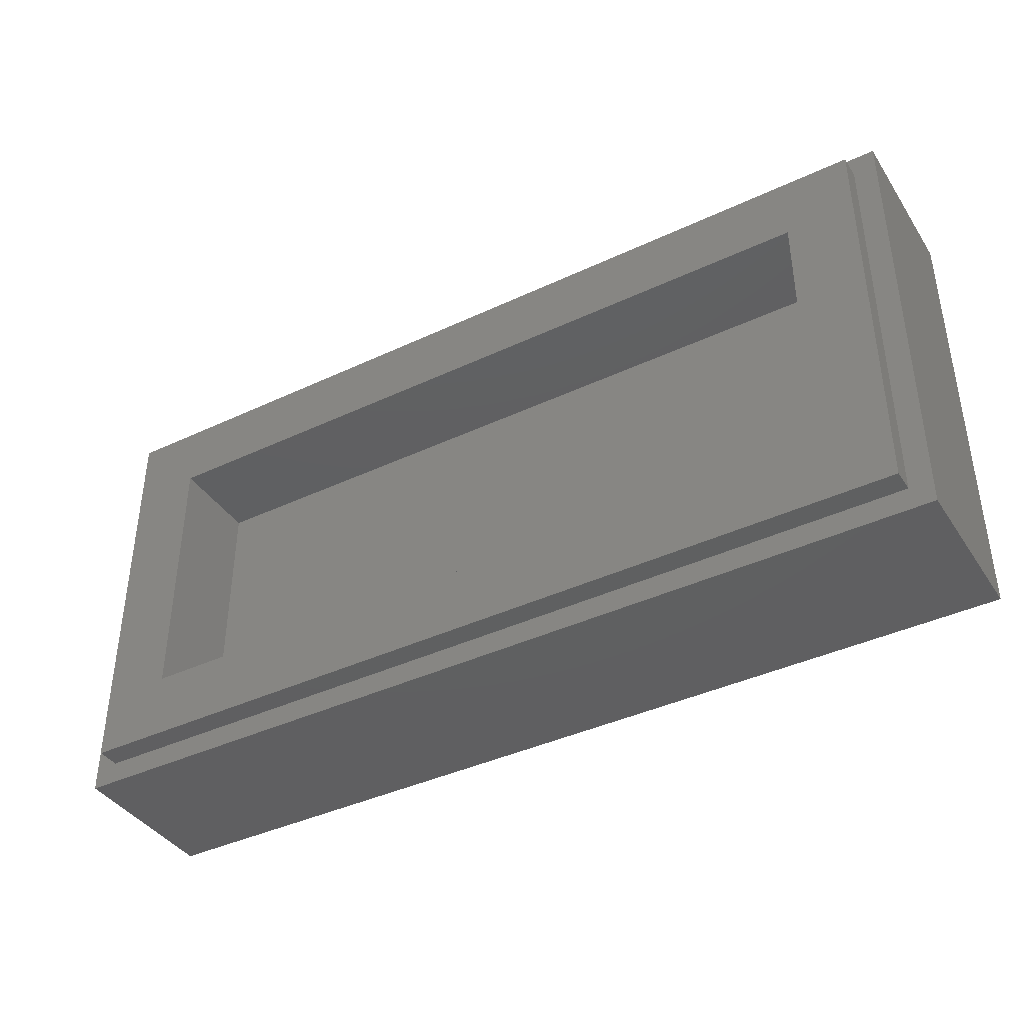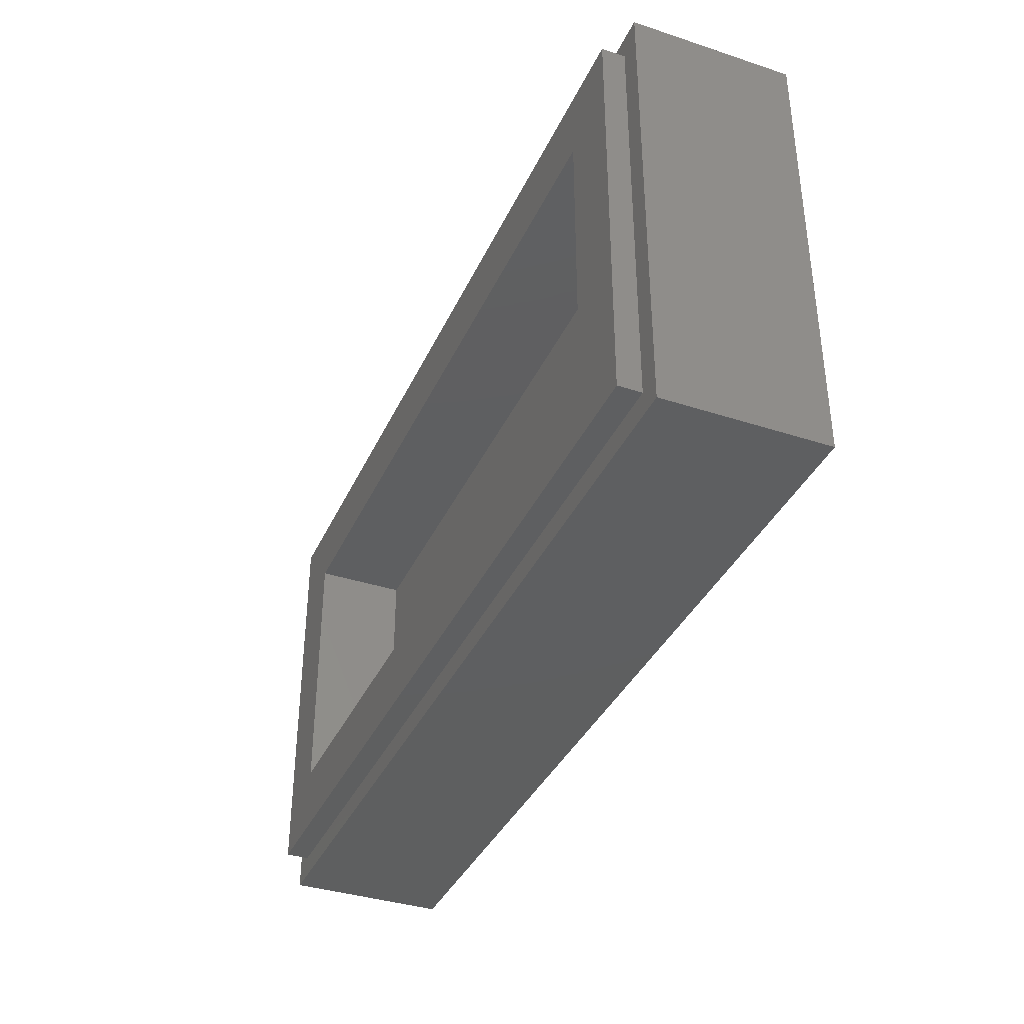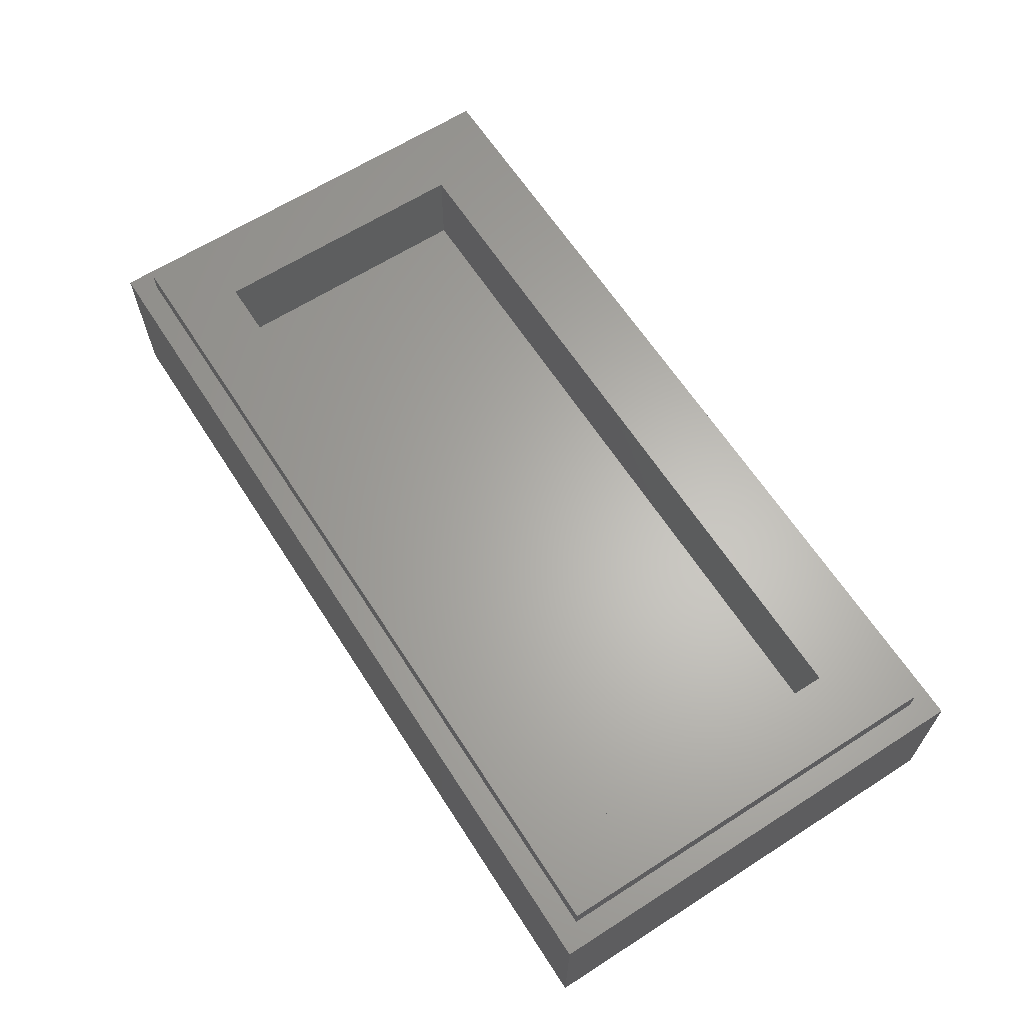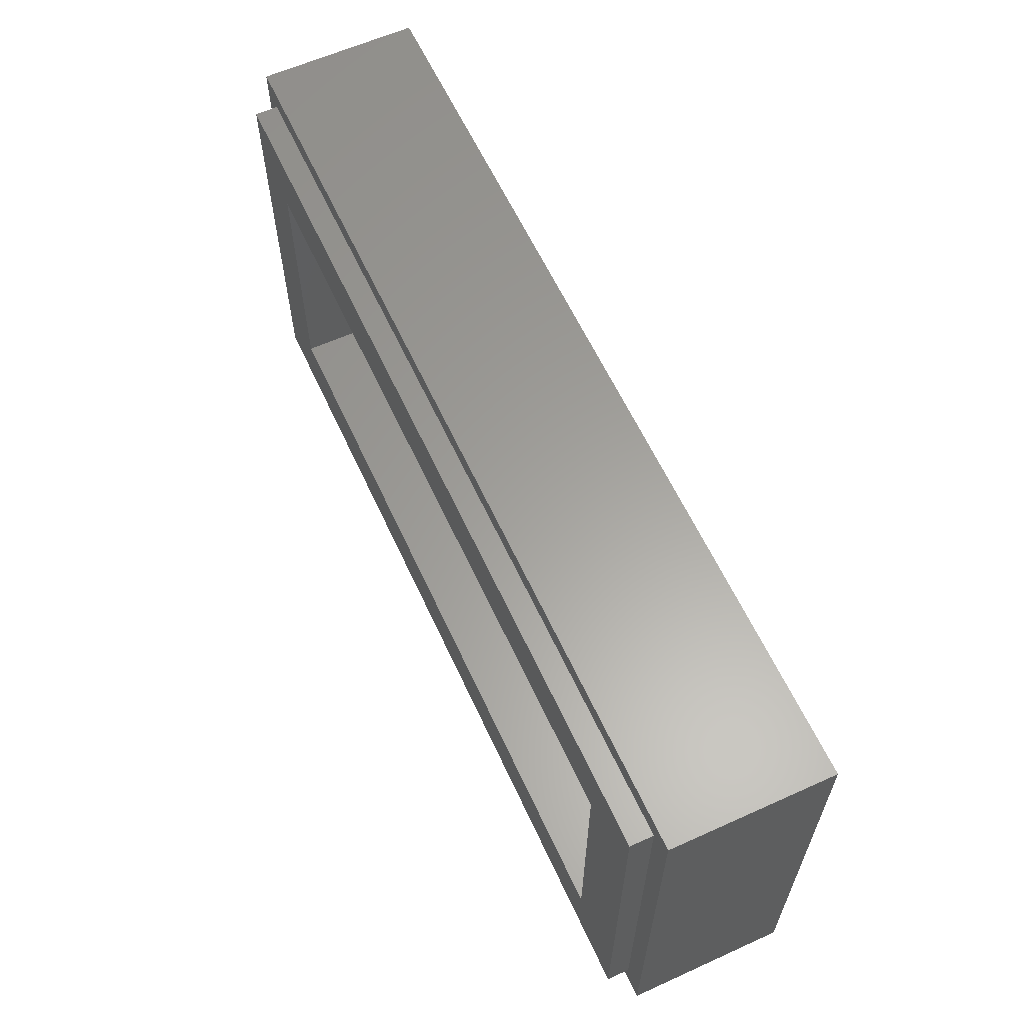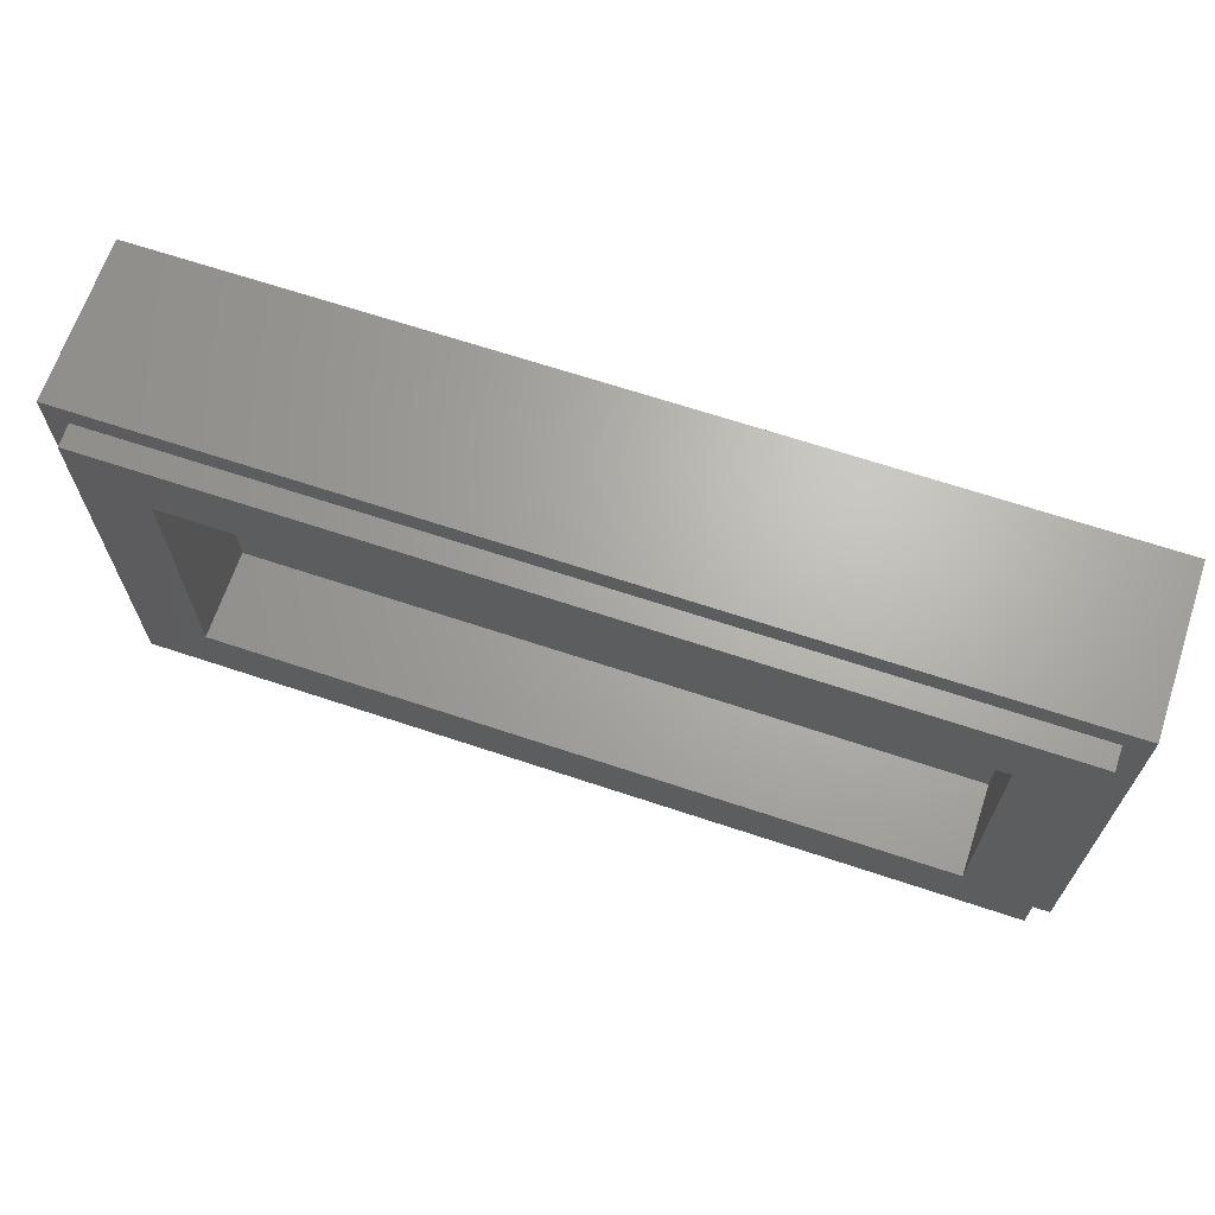
<metadata>
{"format":"stl","ext":"stl","renderer":"f3d","projection":"perspective","resolution":1024,"background":"white","views":[{"elev":-39.9,"azim":-149.8,"up":"+Z"},{"elev":-37.3,"azim":-112.7,"up":"+Z"},{"elev":63.9,"azim":57.2,"up":"+Y"},{"elev":61.2,"azim":-114.7,"up":"+Z"},{"elev":66.6,"azim":-161.5,"up":"+Z"}]}
</metadata>
<code>
# stl→obj: 293 verts, 496 faces
v 0.728 0 0.328
v 0.628 0 0.328
v 0.6663 0 0.3204
v 0.6987 0 0.2987
v 0.7204 0 0.2663
v 0.728 0 0.228
v -0.728 0 0.328
v -0.728 0 0.228
v -0.7204 0 0.2663
v -0.6987 0 0.2987
v -0.6663 0 0.3204
v -0.628 0 0.328
v -0.728 0 -0.328
v -0.628 0 -0.328
v -0.6663 0 -0.3204
v -0.6987 0 -0.2987
v -0.7204 0 -0.2663
v -0.728 0 -0.228
v 0.728 0 -0.328
v 0.728 0 -0.228
v 0.7204 0 -0.2663
v 0.6987 0 -0.2987
v 0.6663 0 -0.3204
v 0.628 0 -0.328
v -0.76 0.32 0.36
v -0.64 0.32 0.24
v -0.64 0.32 -0.24
v -0.76 0.32 -0.36
v 0.76 0.32 -0.36
v 0.64 0.32 -0.24
v 0.64 0.32 0.24
v 0.76 0.32 0.36
v -0.8 0.28 0.4
v -0.76 0.28 0.36
v -0.76 0.28 -0.36
v -0.8 0.28 -0.4
v 0.8 0.28 -0.4
v 0.76 0.28 -0.36
v 0.76 0.28 0.36
v 0.8 0.28 0.4
v -0.8 0 0.4
v 0.8 0 0.4
v -0.8 0 -0.4
v 0.8 0 -0.4
v -0.64 0.16 0.24
v 0.64 0.16 0.24
v 0.64 0.16 -0.24
v -0.64 0.16 -0.24
v 0.496 0 0.196
v 0.516 0 0.18
v 0.624 0 0.228
v 0.108 0 -0.196
v 0.088 0 -0.18
v -0.02 0 -0.228
v 0.624 0 -0.228
v 0.516 0 -0.18
v 0.496 0 -0.196
v 0.528 0 -0.016
v 0.528 0 0.016
v 0.516 0 0
v -0.02 0 0.228
v 0.088 0 0.18
v 0.108 0 0.196
v 0.108 0 0.164
v 0.232 0 0.144
v 0.216 0 0.164
v 0.108 0 0.016
v 0.216 0 0.016
v 0.232 0 0.036
v 0.088 0 0
v -0.3873 0 0
v -0.4207 0 0
v -0.404 0 -0.084
v -0.2877 0 -0.258
v -0.18 0 -0.284
v -0.18 0 -0.228
v -0.2199 0 0.04108
v -0.23 0 0.03228
v -0.2031 0 -0.00216
v -0.5011 0 0.1281
v -0.428 0 0.096
v -0.5291 0 0.1766
v -0.5801 0 -0.1669
v -0.5492 0 -0.05512
v -0.5881 0 -0.1531
v -0.578 0 -0.2003
v -0.412 0 0.208
v -0.396 0 0.208
v -0.18 0 0.284
v -0.2789 0 0.1766
v -0.1794 0 0.08292
v -0.124 0 0.228
v -0.2173 0 0.1307
v -0.1714 0 0.06908
v -0.149 0 0.01232
v -0.14 0 -0.048
v -0.14 0 -0.064
v -0.149 0 -0.1243
v -0.124 0 -0.228
v -0.1714 0 -0.1811
v -0.6366 0 0.06908
v -0.612 0 -0.048
v -0.5881 0 0.04108
v -0.6366 0 -0.1811
v -0.612 0 -0.064
v -0.5801 0 0.05492
v -0.5149 0 0.1201
v -0.6286 0 0.08292
v -0.3069 0 0.1281
v -0.628 0 -0.228
v -0.628 0 0.228
v -0.628 0 0.284
v -0.6494 0 0.2797
v -0.6676 0 0.2676
v -0.6797 0 0.2494
v -0.684 0 0.228
v -0.684 0 -0.228
v -0.6797 0 -0.2494
v -0.6676 0 -0.2676
v -0.6494 0 -0.2797
v -0.628 0 -0.284
v -0.1586 0 -0.2797
v -0.1404 0 -0.2676
v -0.1283 0 -0.2494
v -0.124 0 -0.284
v -0.18 0 0.228
v -0.1283 0 0.2494
v -0.1404 0 0.2676
v -0.1586 0 0.2797
v 0.628 0 0.228
v 0.656 0 0.228
v 0.6539 0 0.2387
v 0.6478 0 0.2478
v 0.6387 0 0.2539
v 0.628 0 0.256
v 0.628 0 -0.228
v 0.628 0 -0.256
v 0.6387 0 -0.2539
v 0.6478 0 -0.2478
v 0.6539 0 -0.2387
v 0.656 0 -0.228
v -0.048 0 -0.228
v -0.04587 0 -0.2387
v -0.0398 0 -0.2478
v -0.03071 0 -0.2539
v -0.02 0 -0.256
v -0.02 0 0.256
v -0.03071 0 0.2539
v -0.0398 0 0.2478
v -0.04587 0 0.2387
v -0.048 0 0.228
v -0.124 0 0.284
v -0.076 0 0.284
v -0.076 0 0.228
v -0.07174 0 0.2494
v -0.0596 0 0.2676
v -0.04143 0 0.2797
v -0.02 0 0.284
v -0.076 0 -0.284
v -0.02 0 -0.284
v -0.04143 0 -0.2797
v -0.0596 0 -0.2676
v -0.07174 0 -0.2494
v -0.076 0 -0.228
v -0.5492 0 -0.1129
v -0.5271 0 -0.1662
v -0.4862 0 -0.2071
v -0.4329 0 -0.2292
v -0.3751 0 -0.2292
v -0.3218 0 -0.2071
v -0.2809 0 -0.1662
v -0.2588 0 -0.1129
v -0.2588 0 -0.05513
v -0.2809 0 -0.001778
v -0.3218 0 0.03906
v -0.3751 0 0.06116
v -0.4329 0 0.06116
v -0.4862 0 0.03906
v -0.5271 0 -0.001778
v -0.5492 0 -0.05513
v -0.578 0 0.03228
v 0.628 0 -0.284
v 0.628 0 0.284
v 0.684 0 -0.228
v 0.684 0 0.228
v 0.5 0 -0.196
v 0.236 0 0.18
v 0.216 0 0.196
v 0.248 0 0.164
v 0.248 0 0.016
v 0.264 0 0.036
v 0.264 0 0.144
v 0.368 0 0.18
v 0.368 0 0
v 0.528 0 0.164
v 0.512 0 0.144
v 0.512 0 0.036
v 0.544 0 0.036
v 0.544 0 0.144
v 0.544 0 -0.144
v 0.076 0 -0.164
v 0.06 0 -0.144
v 0.236 0 0
v 0.528 0 -0.164
v 0.06 0 -0.036
v 0.076 0 -0.016
v 0.092 0 -0.144
v 0.092 0 -0.036
v 0.108 0 -0.016
v 0.512 0 -0.036
v 0.512 0 -0.144
v 0.496 0 -0.164
v 0.496 0 -0.016
v 0.388 0 -0.016
v 0.388 0 -0.164
v 0.368 0 -0.18
v 0.108 0 -0.164
v 0.216 0 -0.164
v 0.216 0 -0.016
v 0.236 0 -0.18
v 0.388 0 0.016
v 0.388 0 0.164
v 0.496 0 0.016
v 0.496 0 0.164
v 0.544 0 -0.036
v 0.216 0 -0.196
v 0.388 0 -0.196
v 0.388 0 0.196
v -0.6286 0 -0.1949
v -0.668 0 -0.048
v -0.668 0 -0.064
v -0.5429 0 0.1686
v -0.396 0 0.152
v -0.412 0 0.152
v -0.38 0 0.096
v -0.396 0 0.084
v -0.412 0 0.084
v -0.1794 0 -0.1949
v -0.2279 0 -0.1669
v -0.2199 0 -0.1531
v -0.2031 0 -0.1098
v -0.196 0 -0.064
v -0.196 0 -0.048
v -0.2279 0 0.05492
v -0.2569 0 0.09108
v -0.2931 0 0.1201
v -0.2651 0 0.1686
v -0.628 0 0.312
v -0.6601 0 0.3056
v -0.6874 0 0.2874
v -0.7056 0 0.2601
v -0.712 0 0.228
v -0.628 0 0.308
v -0.6586 0 0.3019
v -0.6846 0 0.2846
v -0.7019 0 0.2586
v -0.708 0 0.228
v 0.712 0 0.228
v 0.7056 0 0.2601
v 0.6797 0 0.2494
v 0.6874 0 0.2874
v 0.6676 0 0.2676
v 0.6601 0 0.3056
v 0.6494 0 0.2797
v 0.628 0 0.312
v 0.6494 0 -0.2797
v 0.6676 0 -0.2676
v 0.6797 0 -0.2494
v 0.708 0 0.228
v 0.7019 0 0.2586
v 0.6846 0 0.2846
v 0.6586 0 0.3019
v 0.628 0 0.308
v 0.628 0 -0.312
v 0.6601 0 -0.3056
v 0.6874 0 -0.2874
v 0.7056 0 -0.2601
v 0.712 0 -0.228
v 0.628 0 -0.308
v 0.6586 0 -0.3019
v 0.6846 0 -0.2846
v 0.7019 0 -0.2586
v 0.708 0 -0.228
v -0.712 0 -0.228
v -0.7056 0 -0.2601
v -0.6874 0 -0.2874
v -0.6601 0 -0.3056
v -0.628 0 -0.312
v -0.708 0 -0.228
v -0.7019 0 -0.2586
v -0.6846 0 -0.2846
v -0.6586 0 -0.3019
v -0.628 0 -0.308
f 1 2 3
f 1 3 4
f 1 4 5
f 1 5 6
f 7 8 9
f 7 9 10
f 7 10 11
f 7 11 12
f 13 14 15
f 13 15 16
f 13 16 17
f 13 17 18
f 19 20 21
f 19 21 22
f 19 22 23
f 19 23 24
f 25 26 27
f 25 27 28
f 29 30 31
f 29 31 32
f 32 31 26
f 32 26 25
f 28 27 30
f 28 30 29
f 33 34 35
f 33 35 36
f 37 38 39
f 37 39 40
f 40 39 34
f 40 34 33
f 36 35 38
f 36 38 37
f 33 41 42
f 33 42 40
f 36 43 41
f 36 41 33
f 37 44 43
f 37 43 36
f 40 42 44
f 40 44 37
f 25 34 39
f 25 39 32
f 28 35 34
f 28 34 25
f 29 38 35
f 29 35 28
f 32 39 38
f 32 38 29
f 45 46 47
f 45 47 48
f 45 26 31
f 45 31 46
f 48 27 26
f 48 26 45
f 47 30 27
f 47 27 48
f 46 31 30
f 46 30 47
f 41 7 1
f 41 1 42
f 44 19 13
f 44 13 43
f 43 13 7
f 43 7 41
f 42 1 19
f 42 19 44
f 49 50 51
f 52 53 54
f 55 56 57
f 58 59 60
f 61 62 63
f 64 65 66
f 67 68 69
f 70 67 64
f 71 72 73
f 74 75 76
f 77 78 79
f 80 81 82
f 83 84 85
f 86 84 83
f 87 88 89
f 89 88 90
f 91 92 93
f 94 92 91
f 95 92 94
f 96 92 95
f 97 98 99
f 99 98 100
f 101 102 103
f 104 85 105
f 106 107 108
f 80 107 106
f 90 88 109
f 86 110 74
f 111 112 113
f 111 113 114
f 111 114 115
f 111 115 116
f 110 117 118
f 110 118 119
f 110 119 120
f 110 120 121
f 76 75 122
f 76 122 123
f 76 123 124
f 76 124 99
f 125 99 124
f 125 124 123
f 125 123 122
f 125 122 75
f 126 92 127
f 126 127 128
f 126 128 129
f 126 129 89
f 130 131 132
f 130 132 133
f 130 133 134
f 130 134 135
f 136 137 138
f 136 138 139
f 136 139 140
f 136 140 141
f 54 142 143
f 54 143 144
f 54 144 145
f 54 145 146
f 61 147 148
f 61 148 149
f 61 149 150
f 61 150 151
f 152 89 129
f 152 129 128
f 152 128 127
f 152 127 92
f 153 154 155
f 153 155 156
f 153 156 157
f 153 157 158
f 159 160 161
f 159 161 162
f 159 162 163
f 159 163 164
f 73 84 165
f 73 165 166
f 73 166 167
f 73 167 168
f 73 168 169
f 73 169 170
f 73 170 171
f 73 171 172
f 73 172 173
f 73 173 174
f 73 174 175
f 73 175 176
f 86 168 167
f 86 167 166
f 86 166 165
f 86 165 84
f 74 172 171
f 74 171 170
f 74 170 169
f 74 169 168
f 78 176 175
f 78 175 174
f 78 174 173
f 78 173 172
f 73 177 178
f 73 178 179
f 73 179 180
f 181 180 179
f 181 179 178
f 181 178 177
f 24 182 121
f 24 121 14
f 183 2 12
f 183 12 112
f 18 117 116
f 18 116 8
f 125 159 153
f 125 153 152
f 164 142 151
f 164 151 154
f 141 184 185
f 141 185 131
f 182 137 146
f 182 146 160
f 135 183 158
f 135 158 147
f 147 61 130
f 147 130 135
f 49 130 61
f 49 61 63
f 137 136 54
f 137 54 146
f 52 54 136
f 52 136 186
f 187 188 63
f 187 63 62
f 62 64 66
f 62 66 187
f 189 65 69
f 189 69 190
f 187 66 65
f 187 65 189
f 67 69 65
f 67 65 64
f 190 191 192
f 190 192 189
f 193 192 191
f 193 191 194
f 195 196 197
f 195 197 59
f 59 198 199
f 59 199 195
f 51 199 200
f 51 200 55
f 55 141 131
f 55 131 51
f 51 50 195
f 51 195 199
f 54 53 201
f 54 201 202
f 194 191 190
f 194 190 203
f 189 192 193
f 189 193 187
f 204 56 55
f 204 55 200
f 62 61 205
f 62 205 64
f 64 205 206
f 64 206 70
f 206 205 202
f 206 202 201
f 54 202 205
f 54 205 61
f 61 151 142
f 61 142 54
f 201 207 208
f 201 208 206
f 206 208 209
f 206 209 70
f 58 210 211
f 58 211 204
f 212 211 210
f 212 210 213
f 213 214 215
f 213 215 212
f 216 215 214
f 216 214 194
f 209 208 207
f 209 207 217
f 217 218 219
f 217 219 209
f 203 219 218
f 203 218 220
f 220 216 194
f 220 194 203
f 194 221 222
f 194 222 193
f 223 197 196
f 223 196 224
f 224 222 221
f 224 221 223
f 204 200 225
f 204 225 58
f 58 225 198
f 58 198 59
f 203 68 67
f 203 67 70
f 190 69 68
f 190 68 203
f 50 224 196
f 50 196 195
f 59 197 223
f 59 223 60
f 60 213 210
f 60 210 58
f 204 211 212
f 204 212 56
f 70 209 219
f 70 219 203
f 220 218 217
f 220 217 53
f 53 217 207
f 53 207 201
f 53 52 226
f 53 226 220
f 220 226 227
f 220 227 216
f 193 228 188
f 193 188 187
f 50 49 228
f 50 228 193
f 193 222 224
f 193 224 50
f 60 223 221
f 60 221 194
f 194 214 213
f 194 213 60
f 56 212 215
f 56 215 216
f 216 227 57
f 216 57 56
f 184 20 6
f 184 6 185
f 85 104 229
f 85 229 83
f 102 230 231
f 102 231 105
f 106 108 101
f 106 101 103
f 80 82 232
f 80 232 107
f 233 88 87
f 233 87 234
f 234 81 235
f 234 235 233
f 87 82 81
f 87 81 234
f 71 236 237
f 71 237 72
f 81 237 236
f 81 236 235
f 235 236 71
f 235 71 176
f 177 72 237
f 177 237 81
f 81 80 106
f 81 106 177
f 121 75 74
f 121 74 110
f 74 76 238
f 74 238 239
f 78 74 239
f 78 239 240
f 78 240 241
f 78 241 242
f 78 242 243
f 78 243 79
f 176 78 77
f 176 77 244
f 176 244 245
f 176 245 246
f 176 246 109
f 176 109 235
f 233 235 109
f 233 109 88
f 181 177 106
f 181 106 103
f 181 103 102
f 181 102 84
f 84 102 105
f 84 105 85
f 86 83 229
f 86 229 110
f 117 110 229
f 117 229 104
f 231 117 104
f 231 104 105
f 117 231 230
f 117 230 116
f 101 116 230
f 101 230 102
f 116 101 108
f 116 108 111
f 232 111 108
f 232 108 107
f 111 232 82
f 111 82 112
f 112 82 87
f 112 87 89
f 89 90 247
f 89 247 126
f 126 247 93
f 126 93 92
f 92 96 97
f 92 97 99
f 99 100 238
f 99 238 76
f 246 247 90
f 246 90 109
f 245 93 247
f 245 247 246
f 77 94 91
f 77 91 244
f 244 91 93
f 244 93 245
f 79 95 94
f 79 94 77
f 243 96 95
f 243 95 79
f 241 98 97
f 241 97 242
f 240 100 98
f 240 98 241
f 242 97 96
f 242 96 243
f 239 238 100
f 239 100 240
f 112 248 249
f 112 249 113
f 113 249 250
f 113 250 114
f 114 250 251
f 114 251 115
f 115 251 252
f 115 252 116
f 253 12 11
f 253 11 254
f 254 11 10
f 254 10 255
f 255 10 9
f 255 9 256
f 256 9 8
f 256 8 257
f 185 258 259
f 185 259 260
f 260 259 261
f 260 261 262
f 262 261 263
f 262 263 264
f 264 263 265
f 264 265 183
f 131 185 260
f 131 260 132
f 132 260 262
f 132 262 133
f 133 262 264
f 133 264 134
f 134 264 183
f 134 183 135
f 137 182 266
f 137 266 138
f 138 266 267
f 138 267 139
f 139 267 268
f 139 268 140
f 140 268 184
f 140 184 141
f 142 164 163
f 142 163 143
f 143 163 162
f 143 162 144
f 144 162 161
f 144 161 145
f 145 161 160
f 145 160 146
f 147 158 157
f 147 157 148
f 148 157 156
f 148 156 149
f 149 156 155
f 149 155 150
f 150 155 154
f 150 154 151
f 269 6 5
f 269 5 270
f 270 5 4
f 270 4 271
f 271 4 3
f 271 3 272
f 272 3 2
f 272 2 273
f 182 274 275
f 182 275 266
f 266 275 276
f 266 276 267
f 267 276 277
f 267 277 268
f 268 277 278
f 268 278 184
f 279 24 23
f 279 23 280
f 280 23 22
f 280 22 281
f 281 22 21
f 281 21 282
f 282 21 20
f 282 20 283
f 117 284 285
f 117 285 118
f 118 285 286
f 118 286 119
f 119 286 287
f 119 287 120
f 120 287 288
f 120 288 121
f 289 18 17
f 289 17 290
f 290 17 16
f 290 16 291
f 291 16 15
f 291 15 292
f 292 15 14
f 292 14 293

</code>
